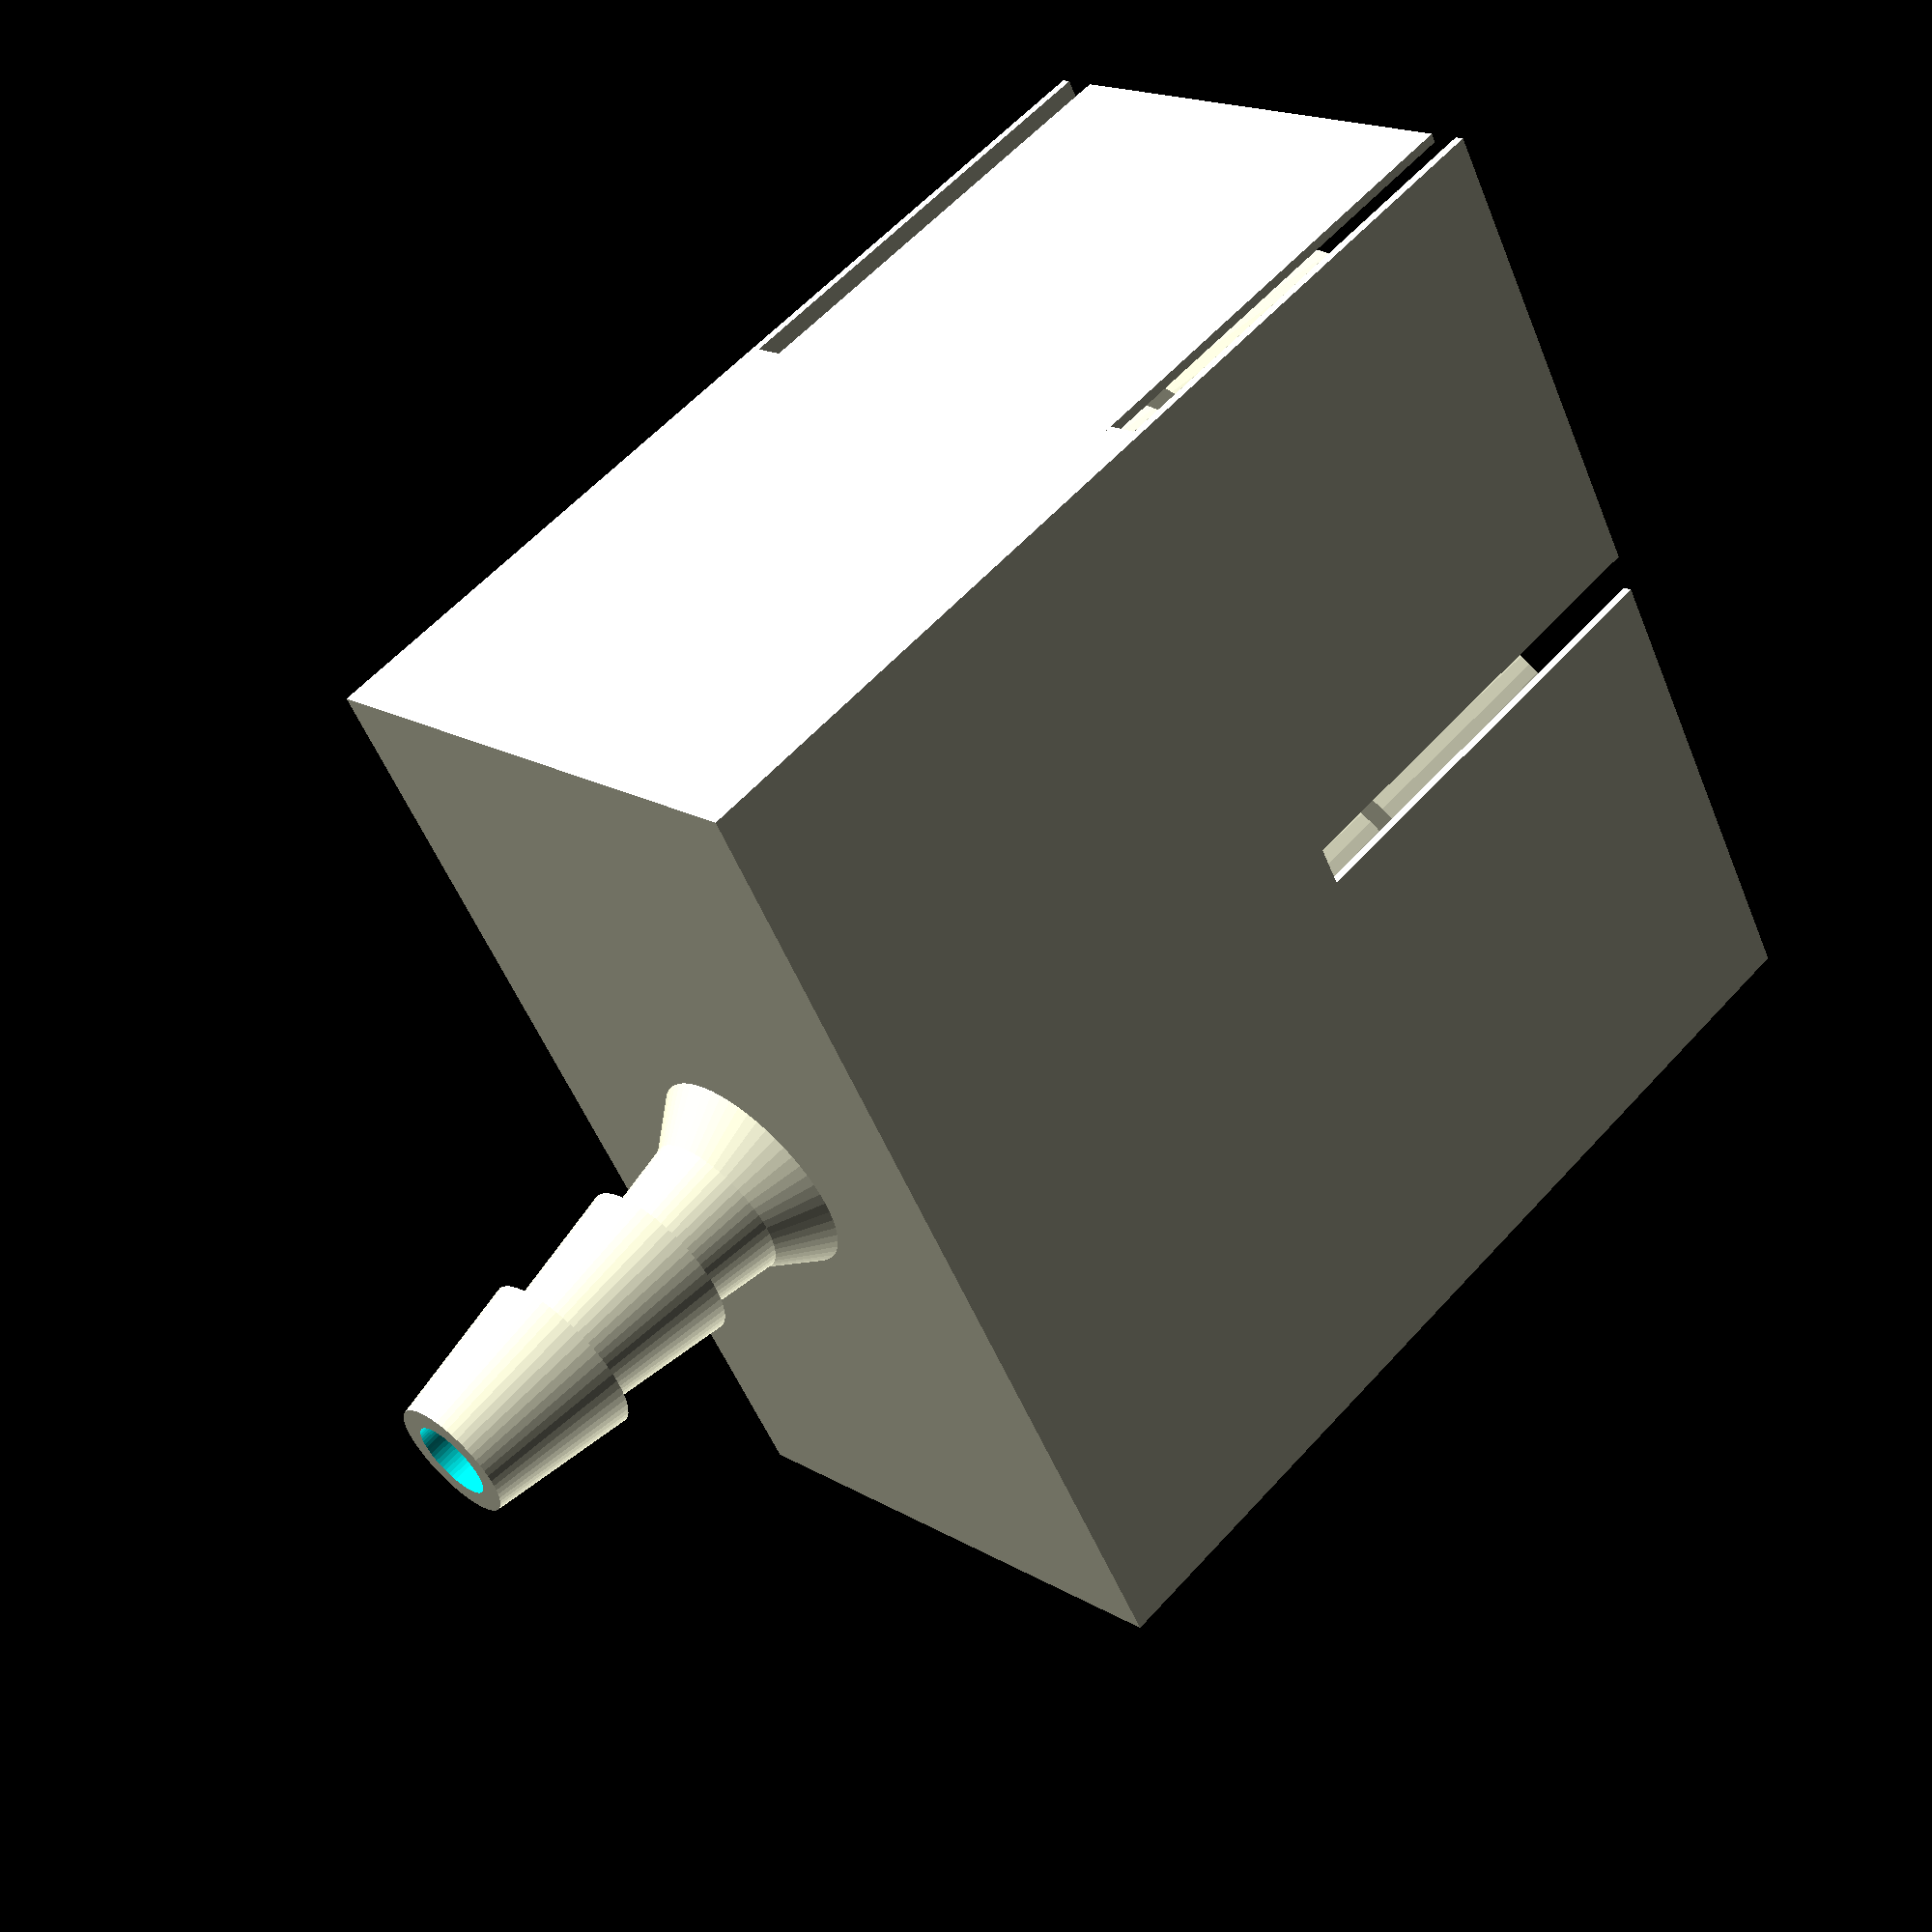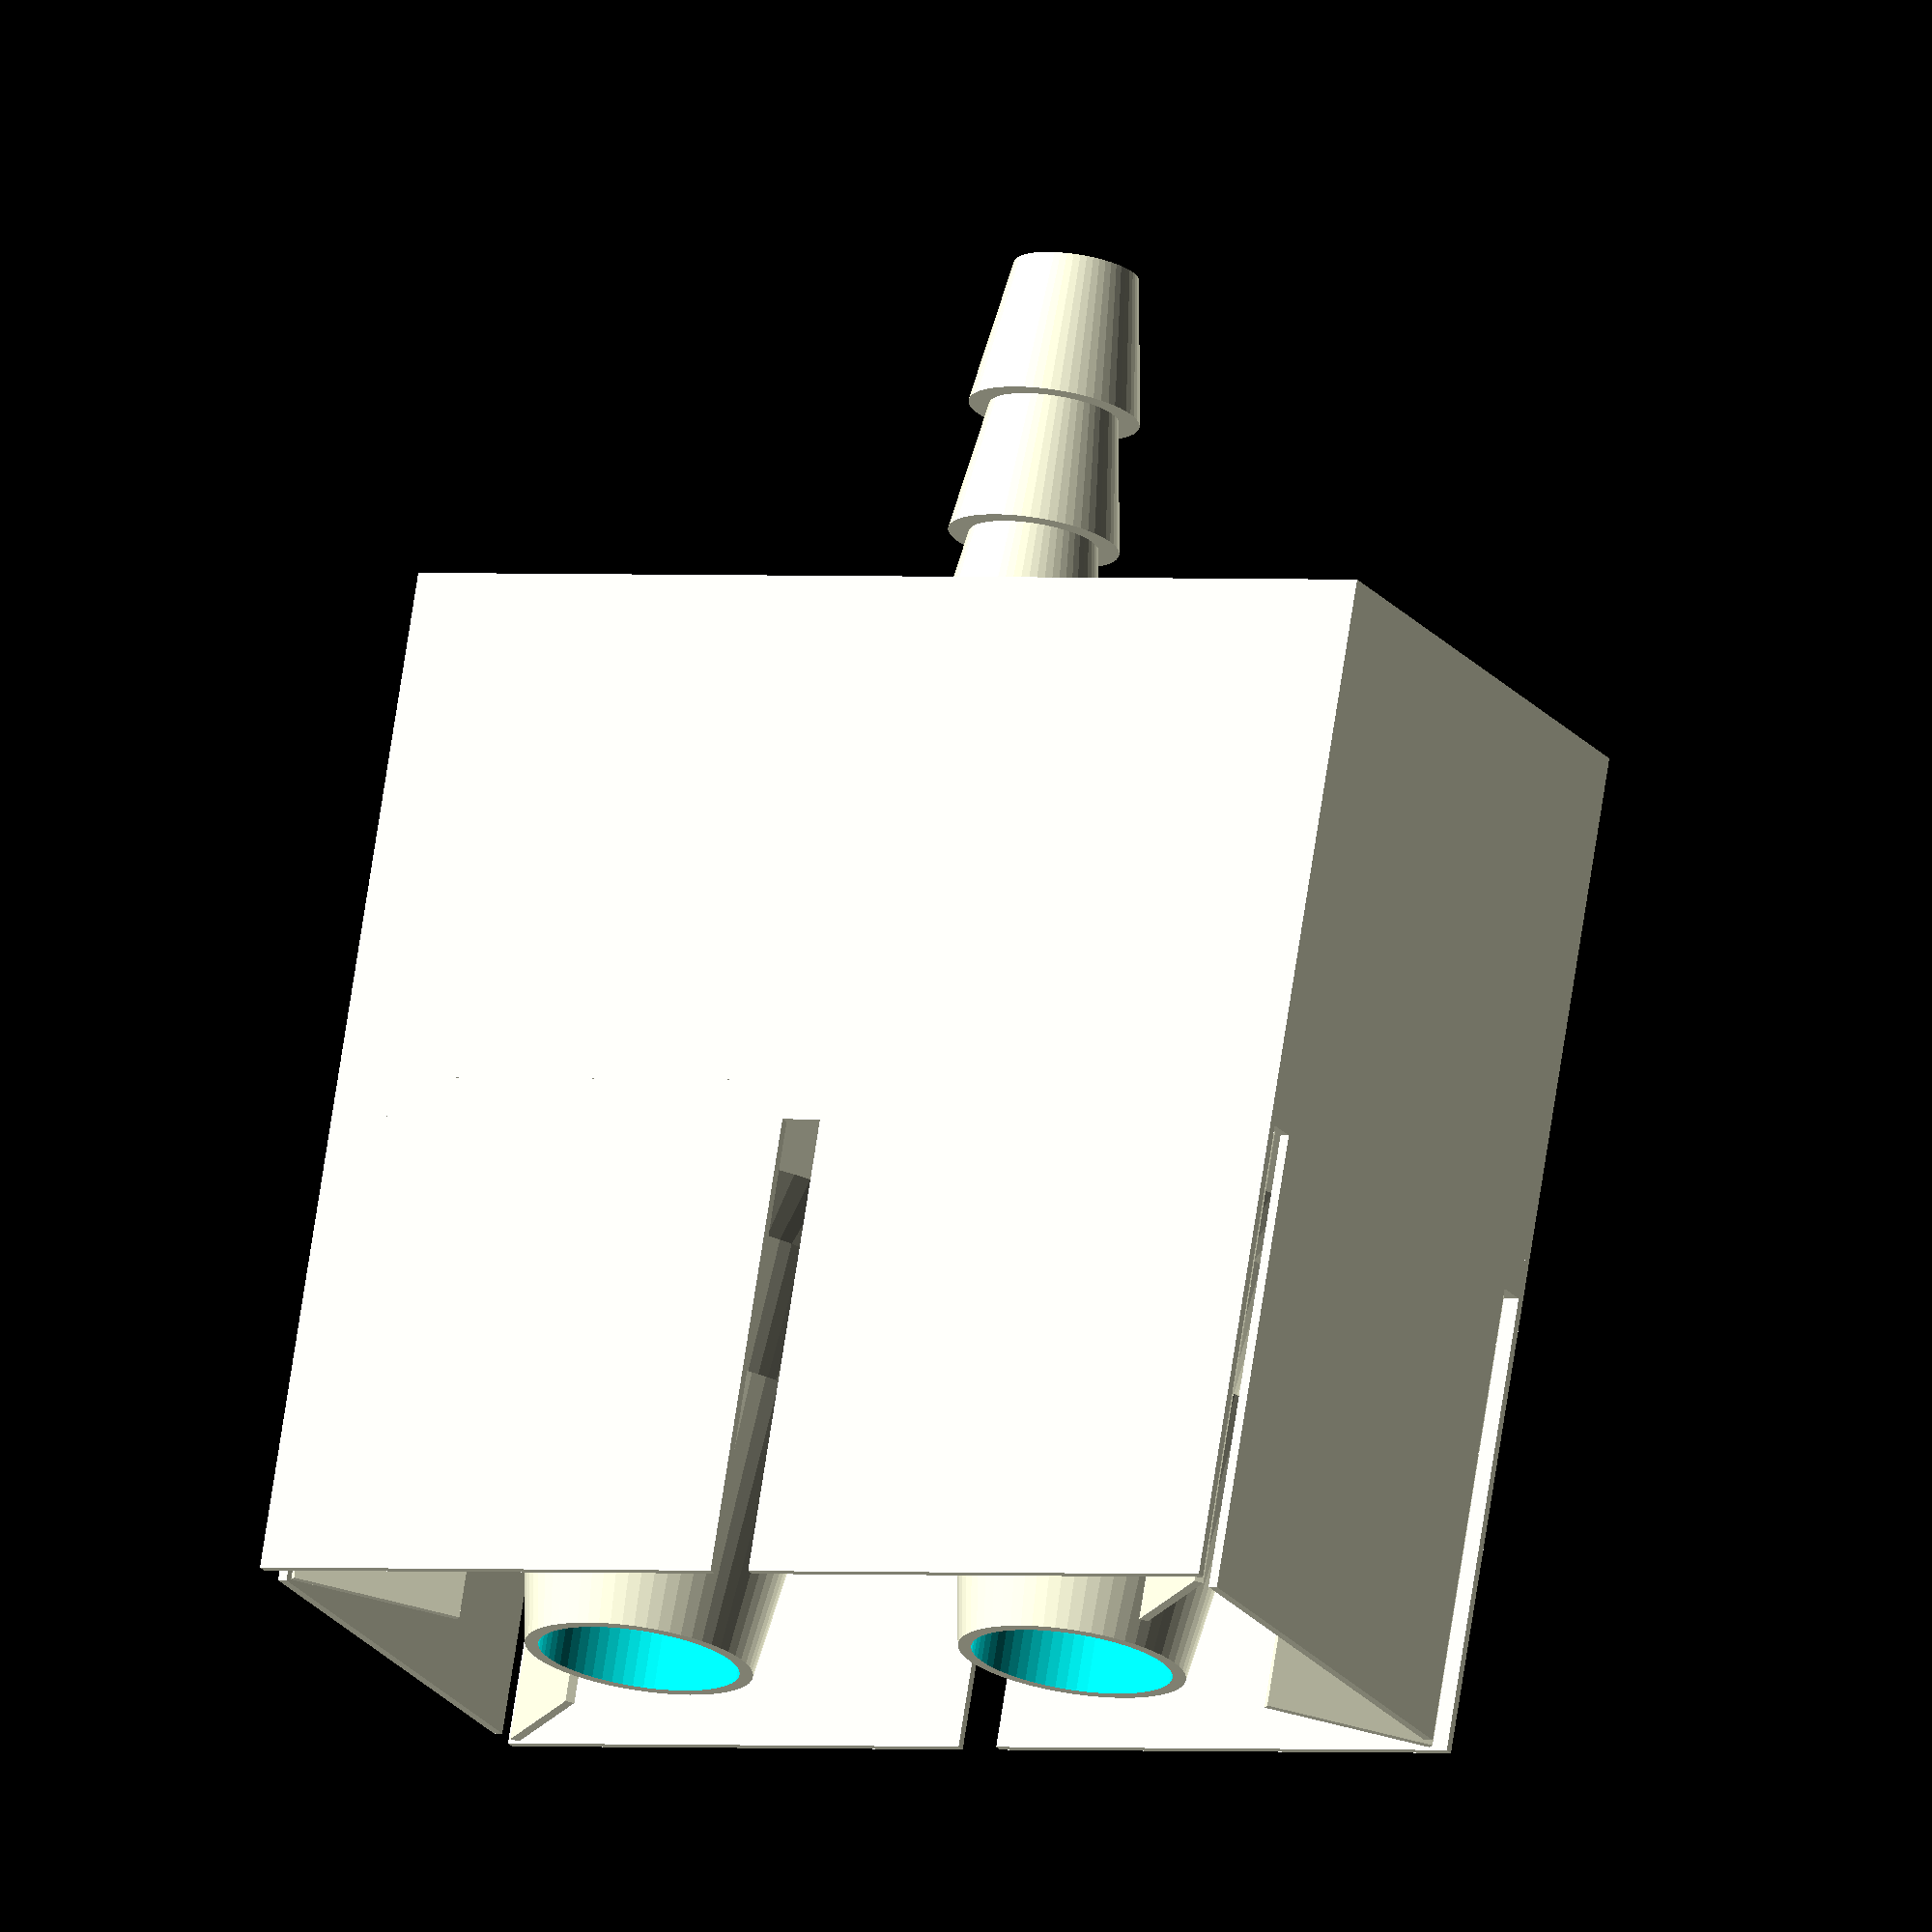
<openscad>
// Barb generator v1.7 - Updated 01-Jul-2020
// Use customizer keyword in Thingiverse object to enable customize button
// See https://customizer.makerbot.com/docs

/* [Inputs] */

// Number of hose inputs - which is input and which is output doesn't matter but the input will be on the bottom of the print so should be the larger of the two
inputs = 2;

//  Measurement system for inputs - US in inches, Metric in mm
input_units = "US"; // [US,Metric]

// Input tubing inside diameter, e.g. 0.5 for 1/2 inch (US); 0.625 for 5/8 (0.620 may be better), 0.75 for 3/4, etc; note that input is always on the bottom of the print so should be the larger unless printing a manifold
input_size = 0.91;

// Strength factor - use more than 1 for thicker walls to handle higher pressure and stronger clamping. Range: 0.9-1.5. Reduce only for I.D. greater than 0.5 inches
input_strength = 1.0;

// Input barb count - may be 3 for larger barbs, more for smaller
input_barb_count = 2;

/* [Outputs] */

// Number of hose outputs
outputs = 1;

// Measurement system for outputs
output_units = "US"; // [US,Metric]

// Output tubing inside diameter, e.g. 0.17 for 1/4 inch OD (outside diameter) vinyl tubing (US); 0.25 for 1/4 inch ID (inside diameter) (US); 0.375 for 3/8 inch ID. For a PVC pipe connector going into a female fitting, pipe sizes are in inside diameter, so the outside of a 3/4" PVC pipe is actually 1.0 inches (used with output_barb_count=0 for a smooth output)
output_size = 0.500;

// Strength factor - use more than 1 for thicker walls to handle higher pressure and stronger clamping. Range: 0.9-1.5. Reduce only for I.D. greater than 0.5 inches
output_strength = 1.2;

// Output length if barb count = 0, in multiples of diameter. Ignored if output is barbed
output_smooth_length = 1.0;

// Output barb count - may be 3 for larger barbs, 0 for smooth
output_barb_count = 3;

/* [Connector] */

// Connector type - Use inline for a single input and single output
connector_type = "vault"; // [inline,vault]

// Inline junction type - currently only round is supported
inline_junction_type = "round"; // [round,hex,none]

/* Manifold connectors */

// Vault wall thickness in mm - increase for higher pressure connections or heavier hoses. 2.5 to 4.0
vault_wall_thickness = 3.5;

// Add support under vault for printing. Not recommended - you'll usually get better support for vault connectors using your favorite slicer's "generate support from bed" feature.
vault_support = "yes"; // [yes,no]

// Ratio of connector diameter to space allocated in vault - increase to allow more space for hose clamps, etc.
vault_connector_ratio = 1.8;

/* [Advanced] */

// Width of junction as ratio of tubing I.D.
inline_junction_width = 0.8;

// Inside diameter ratio for output
output_inside_diameter_ratio = 0.6;

// Inside diameter ratio for input
input_inside_diameter_ratio = 0.6;

make_adapter( input_units == "US" ? input_size * 25.4 : input_size, output_units == "US" ? output_size * 25.4 : output_size );

module make_adapter( input_diameter, output_diameter )
{

if (connector_type == "inline" && inputs == 1 && outputs == 1)
{
  union() {
      junction_height = 4;
      input_barb( input_diameter );
      junction( input_diameter, output_diameter, junction_height );
      output_barb( input_diameter, output_diameter, junction_height );
  }
}
if (connector_type == "vault" || inputs > 1 || outputs > 1)
{
  center_width = max(inputs * input_diameter * vault_connector_ratio, outputs * output_diameter * vault_connector_ratio);
  center_height = max(input_diameter * vault_connector_ratio, output_diameter * vault_connector_ratio);
  // Should be 4 normally
  junction_height = 4;
  center_empty_input = center_width - input_diameter * vault_connector_ratio * inputs;
  center_empty_output = center_width - output_diameter * vault_connector_ratio * outputs;
  // New to 1.5: for vault, use reinforcing ring to reduce snap-off tendency
  // Reinforcement units are fractions of inside diameter
  union() {
       //input_barb( input_diameter );
       for (i = [1:inputs]) 
	    {
		   translate( [center_empty_input / 2 + input_diameter * vault_connector_ratio / 2 + input_diameter * (i-1) * vault_connector_ratio,0,0] ) input_barb( input_diameter, 0.4 );
	    }
		 //echo( "inputs=", inputs, "; input_diameter=", input_diameter, "; outputs=", outputs, "; output_diameter=", output_diameter );
		 //echo( "center_width=", center_width, "; by input=", inputs * input_diameter * vault_connector_ratio, "; by output=", outputs * output_diameter * vault_connector_ratio, "; center_empty_input=", center_empty_input, "; center_empty_output=", center_empty_output );
		 difference()
		 {
			translate([-vault_wall_thickness,-vault_wall_thickness,0]) vault( input_diameter, junction_height, center_width, center_height, center_height, vault_wall_thickness, output_diameter, center_empty_output );
			for (i = [1:inputs]) 
			{
				// Make holes in the vault for input entry
      		translate( [center_empty_input / 2 + input_diameter * vault_connector_ratio / 2 + input_diameter * (i-1) * vault_connector_ratio,0,input_diameter * input_barb_count * 0.9 - center_height / 3] ) cylinder( r=input_diameter * input_inside_diameter_ratio / 2, h=center_height, $fn=60 );
			}
			for (i = [1:outputs]) 
			{
				// Make holes in the vault for output egress
      		translate( [center_empty_output / 2 + output_diameter * vault_connector_ratio / 2 + output_diameter * (i-1) * vault_connector_ratio,0, center_height * 1.5] ) cylinder( r=output_diameter * output_inside_diameter_ratio / 2, h=center_height * 1.9, $fn=60 );
			}
		 } // end vault with holes
       //output_barb( input_diameter, output_diameter, 12 );
	    for (i = [1:outputs]) 
		 {
			translate( [center_empty_output / 2 + output_diameter * vault_connector_ratio / 2 + output_diameter * (i-1) * vault_connector_ratio,0,-output_diameter * output_inside_diameter_ratio / 2] ) output_barb( input_diameter, output_diameter, center_height + 2 * vault_wall_thickness, 0.4 );
		 }
     }
 } // end if vault
} // end module make_adapter

/****
module tometric( unit_type, value )
{
  if (unit_type == "US") value * 25.4;
  else value;
}
***/

module barbnotch( inside_diameter )
{
  // Generate a single barb notch
  cylinder( h = inside_diameter * 1.0, r1 = inside_diameter * 0.85 / 2, r2 = inside_diameter * 1.16 / 2, $fa = 0.5, $fs = 0.5, $fn = 60 );
}

module solidbarbstack( inside_diameter, count, reinforcement = 0 )
{
    // Generate a stack of barbs for specified count
    // The height of each barb is [inside_diameter]
    // and the total height of the stack is
    // (count - 1) * (inside_diameter * 0.9) + inside_diameter
    union() {
      barbnotch( inside_diameter );
		for (i=[2:count]) 
		{
			translate([0,0,(i-1) * inside_diameter * 0.9]) barbnotch( inside_diameter );
		}
		/***
		if (count > 1) translate([0,0,1 * inside_diameter * 0.9]) barbnotch( inside_diameter );
		if (count > 2) translate([0,0,2 * inside_diameter * 0.9]) barbnotch( inside_diameter );
		***/
        if (reinforcement > 0) translate([0,0,(count-1)*inside_diameter * 0.9 + inside_diameter * 0.5]) cylinder( h = inside_diameter * 0.5, r1 = inside_diameter * 0.85 / 2, r2 = inside_diameter * (1.16 + reinforcement) / 2, $fa = 0.5, $fs = 0.5, $fn = 60 );
    }
}

module barb( inside_diameter, count, strength_factor, reinforcement = 0 )
{
  // Generate specified number of barbs
  // with a single hollow center removal
  if (count > 0)
    difference() {
        solidbarbstack( inside_diameter, count, reinforcement );
    translate([0,0,-0.3]) cylinder( h = inside_diameter * (count + 1), r = inside_diameter * (0.75 - (strength_factor - 1.0)) / 2, $fa = 0.5, $fs = 0.5, $fn=60 );
  }
  else
      difference() {
        cylinder( h = inside_diameter * output_smooth_length, r = 
inside_diameter / 2, $fn=60 );
    translate([0,0,-0.3]) cylinder( h = inside_diameter * output_smooth_length + 0.6, r = inside_diameter * (0.75 - (strength_factor - 1.0)) / 2, $fa = 0.5, $fs = 0.5, $fn=60 );
          //echo( "difference h=", (2*inside_diameter), "r=", inside_diameter/2, "; ir=", inside_diameter * (0.75 - (strength_factor - 1.0)) / 2 );
    }
}

module input_barb( input_diameter, reinforcement = 0 )
{
  barb( input_diameter, input_barb_count, input_strength, reinforcement );
}

module output_barb( input_diameter, output_diameter, jheight, reinforcement = 0 )
{
  // Total height of a barb stack is
  // 0.9 * diameter for each barb overlapping
  // the one above, plus diameter for the topmost;
  // i.e. (D * 0.9 * (count-1)) + D
  input_total_height = (input_barb_count - 1) * 0.9 * input_diameter + input_diameter;
  output_total_height = (output_barb_count - 1) * 0.9 * output_diameter + output_diameter;
  if (output_barb_count == 0) {
      //output_total_height = -4.0 * output_diameter;
      //echo( "jheight=", jheight, "; out-total=", output_total_height, "; in-total=", input_total_height );
    translate( [0,0,input_total_height + jheight] )      barb( output_diameter, output_barb_count, output_strength );
  }
  else {
  translate( [0,0,input_total_height + output_total_height + jheight] ) rotate([0,180,0]) barb( output_diameter, output_barb_count, output_strength, reinforcement );
  }
}

module junction( input_diameter, output_diameter, jheight )
{
  junction_diameter_ratio = (inline_junction_type == "none") ? 1.1 : 1.6;
  lower_junction_diameter_ratio = (inline_junction_type == "none") ? 1.1 : 1.4;
  max_dia = max( input_diameter, output_diameter );
  r1a = max_dia * lower_junction_diameter_ratio / 2;
  r2a = max_dia * junction_diameter_ratio / 2;
  r1b = input_diameter / 2;
  r2b = output_diameter / 2;
  input_total_height = (input_barb_count - 1) * 0.9 * input_diameter + input_diameter;
  {
  //echo( "Junction jheight=", jheight, "; input_dia=", input_diameter, "; output_dia=", output_diameter, "; max_dia=", max_dia, r1a, r2a, r1b, r2b );
  translate( [0,0,input_total_height] ) difference() {
	cylinder( r1 = r1a, r2 = r2a, h = 5, $fa = 0.5, $fs = 0.5 );
	cylinder( r1 = r1b, r2 = r2b, h = (jheight + 1), $fa = 0.5, $fs = 0.5 );
  }
  }
}

module vault( input_diameter, jheight, center_width, center_depth, center_vheight, wall_thickness, output_diameter, center_empty_output )
{
  outside_width = center_width + 2 * wall_thickness;
  outside_depth = center_depth + 2 * wall_thickness;
  outside_vheight = center_vheight + 2 * wall_thickness;
  input_total_height = (input_barb_count - 1) * 0.9 * input_diameter + input_diameter;
  vault_base = input_total_height;
  {
    translate( [0, -outside_depth / 2 + wall_thickness, vault_base - wall_thickness] ) union()
	 {
	   difference() 
      {
        // Start with a solid cube comprising the outside of the vault
        cube( [outside_width,outside_depth,outside_vheight] );
		// Subtract the bottom 2/3 as a cube along with conical sections leading up to the output openings
        union()
        {
            for (i=[1:outputs])
            {
                hull()
                {
                    // Make a hull using the bottom 2/3 of the vault inside wall
                    // and a short cylinder congruent with the bottom of each output
                    translate( [wall_thickness,wall_thickness,wall_thickness] ) cube( [center_width, center_depth, center_vheight * 2 / 3] );
                    translate( [center_empty_output / 2 + output_diameter * vault_connector_ratio / 2 + output_diameter * (i-1) * vault_connector_ratio + wall_thickness, outside_depth / 2, wall_thickness + center_vheight ] ) cylinder( r=output_diameter * 1.25 * output_inside_diameter_ratio / 2, h=0.1, $fn = 60 );
                }
            }
       }
      }
	   // Add supports if requested (not recommended)
       // Supports require printing with a brim (if using ABS)
		if (vault_support == "yes")
	   {
		  support_leg_width = outside_width * 0.48;
		  support_leg_thickness = 0.8; //wall_thickness / 2;
          // First support leg
		  translate([outside_width-support_leg_width,outside_depth-support_leg_thickness,wall_thickness-vault_base]) cube([support_leg_width, support_leg_thickness, vault_base]);
		 // Base connector for first leg //translate([outside_width-support_leg_width,0, wall_thickness-vault_base]) cube([support_leg_width, center_depth + wall_thickness*2, 0.6]);
          // Second leg (going counter-clockwise from first)
          translate([0,outside_depth-support_leg_thickness,wall_thickness-vault_base]) cube([support_leg_width,support_leg_thickness, vault_base]);
          // Base connector for second leg
		  //translate([0,0, wall_thickness-vault_base]) cube([support_leg_width, center_depth + wall_thickness*2, 0.6]);
          // Third leg (end)
           translate([0,wall_thickness,wall_thickness-vault_base]) cube([support_leg_thickness, center_depth, vault_base]);
          // Fourth leg
		  translate([0,0,wall_thickness-vault_base]) cube([support_leg_width, support_leg_thickness, vault_base]);
          // Base connector for fourth leg
          // Fifth leg
          translate([outside_width-support_leg_width,0,wall_thickness-vault_base]) cube([support_leg_width,support_leg_thickness, vault_base]);
          // Base connector for fifth leg
          // Sixth leg (end)
           translate([outside_width-support_leg_thickness,wall_thickness,wall_thickness-vault_base]) cube([support_leg_thickness, center_depth, vault_base]);
          // Additional support legs added 30-Jun-2020
          // Diagonals from corners going in - reduces
          // bridge spaghettification on the bottom of the vault
           translate([outside_width-support_leg_thickness * 1.7,wall_thickness * 0.4,wall_thickness-vault_base]) rotate([0,0,45]) cube([support_leg_thickness, center_depth * 0.36, vault_base]);
           translate([outside_width-support_leg_thickness * 1.7,vault_base + wall_thickness * 0.4,wall_thickness-vault_base]) rotate([0,0,135]) cube([support_leg_thickness, center_depth * 0.36, vault_base]);
           translate([support_leg_thickness * 0.9,wall_thickness * 0.6,wall_thickness-vault_base]) rotate([0,0,315]) cube([support_leg_thickness, center_depth * 0.36, vault_base]);
           translate([support_leg_thickness * 1.7,vault_base + wall_thickness * 0.8,wall_thickness-vault_base]) rotate([0,0,225]) cube([support_leg_thickness, center_depth * 0.36, vault_base]);
		}
    }
  }
}

</openscad>
<views>
elev=122.0 azim=60.6 roll=138.6 proj=p view=wireframe
elev=106.1 azim=206.5 roll=351.3 proj=o view=solid
</views>
